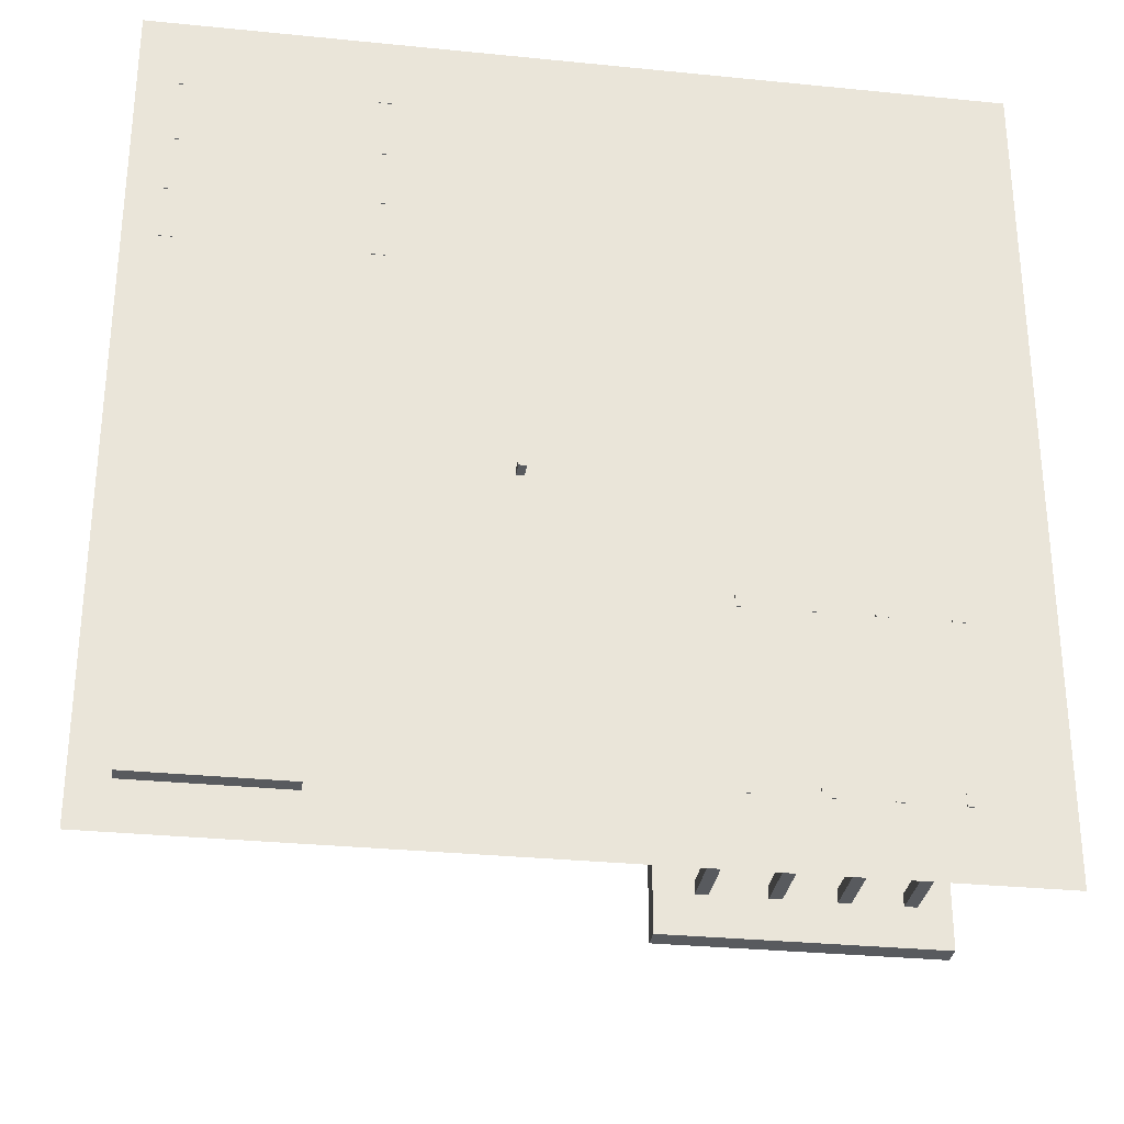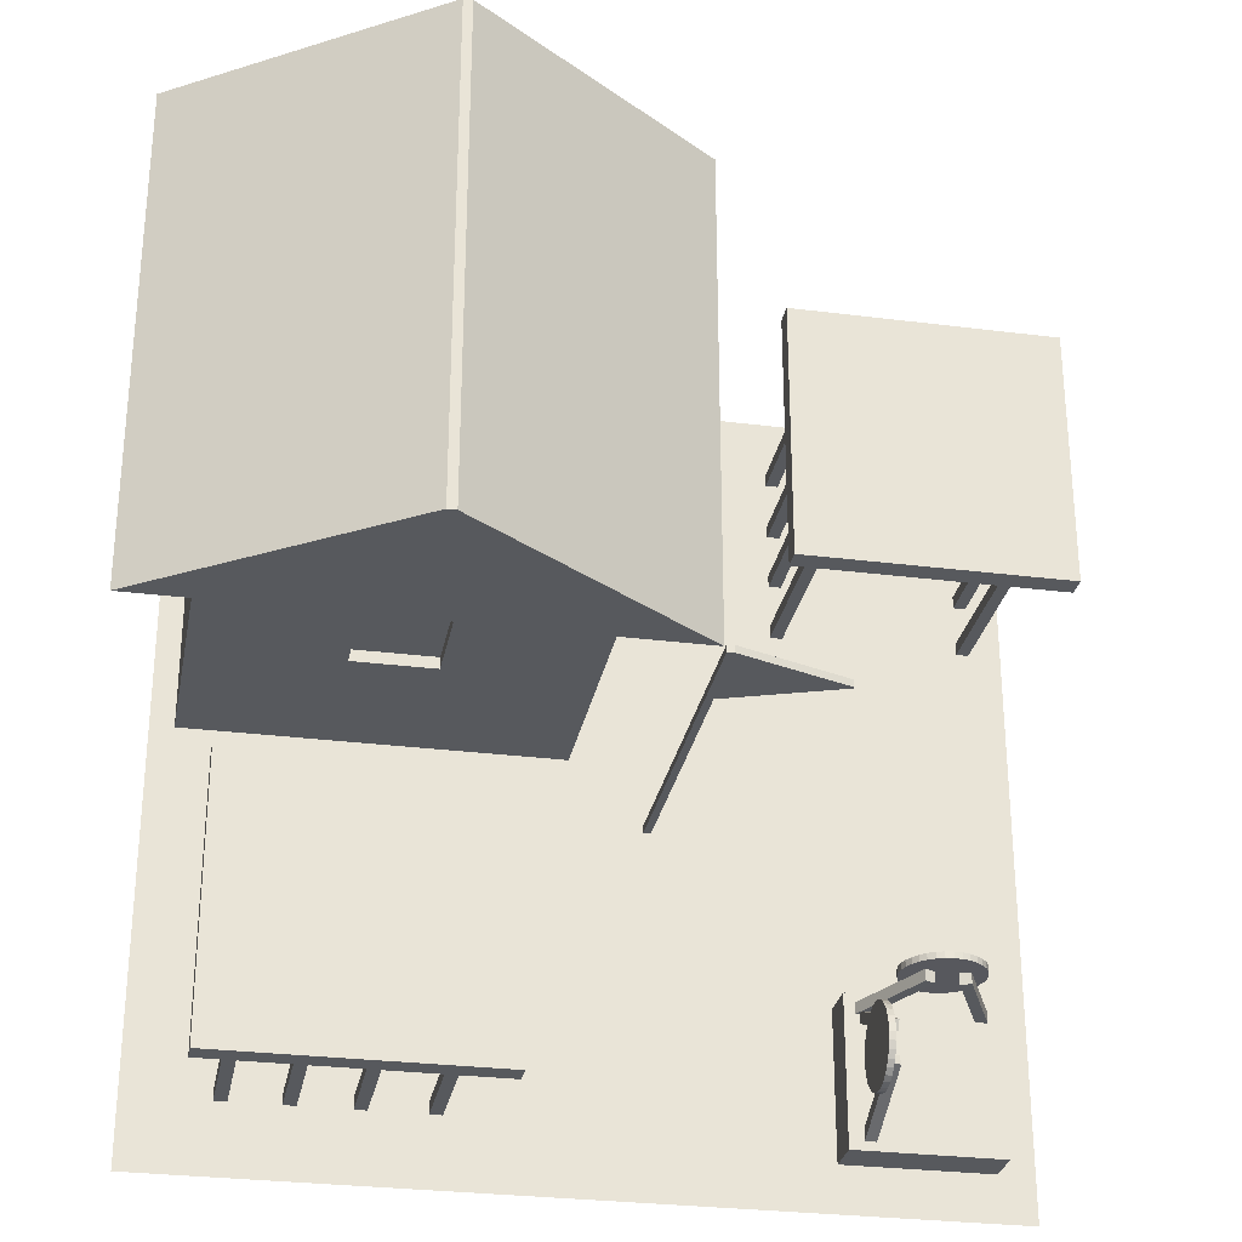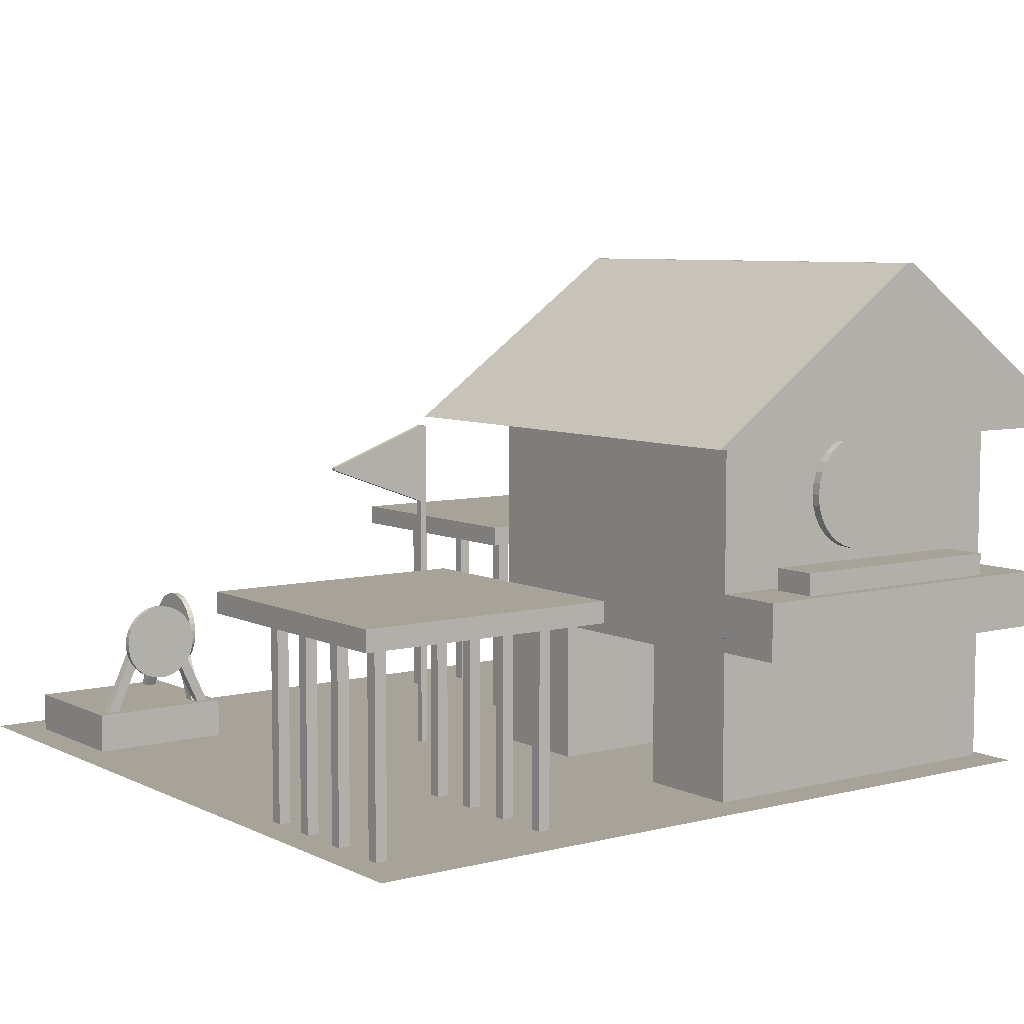
<metadata>
{"format":"obj","ext":"obj","renderer":"f3d","projection":"perspective","resolution":1024,"background":"white","views":[{"elev":-30.5,"azim":-8.3,"up":"+Z"},{"elev":-29.0,"azim":169.3,"up":"+Z"},{"elev":6.9,"azim":-36.2,"up":"+Y"}]}
</metadata>
<code>
o Cube.001_Cube.002
v -1.307 -0 1.307
v 1.307 -0 1.307
v 1.307 0 -1.307
v -1.307 0 -1.307
v 0.06534 0.01149 0.04011
v 0.06534 0.01149 1.208
v 0.06534 0.01149 0.8567
v 0.06534 0.01149 0.3914
v 0.06534 1.179 0.04011
v 1.233 1.179 0.04011
v 0.7787 0.8326 0.04011
v 0.5198 0.8326 0.04011
v 1.233 0.01149 0.04011
v 1.233 1.179 1.208
v 1.233 0.01149 1.208
v 0.06534 1.179 1.208
v 0.06534 0.6895 1.208
v 1.233 0.6895 1.208
v -0.1498 1.179 1.423
v -0.1498 1.179 -0.175
v 1.448 1.179 -0.175
v 0.6352 1.737 -0.175
v 0.6634 1.737 -0.175
v 1.448 1.179 1.423
v 0.6352 1.737 1.423
v 0.6634 1.737 1.423
v -1.192 -0.04912 -0.6901
v -1.192 0.13 -0.6901
v -1.192 0.13 -1.161
v -1.192 -0.04912 -1.161
v -0.7213 0.13 -1.161
v -0.7213 -0.04912 -1.161
v -0.7213 0.13 -0.6901
v -0.7213 -0.04912 -0.6901
v -0.754 0.04303 -0.7179
v -0.9174 0.3969 -0.7179
v -0.9174 0.3969 -0.7532
v -0.754 0.04303 -0.7532
v -0.8854 0.4118 -0.7532
v -0.7219 0.05785 -0.7532
v -0.8854 0.4118 -0.7179
v -0.7219 0.05785 -0.7179
v -1.151 0.04303 -0.7532
v -0.9877 0.3969 -0.7532
v -0.9877 0.3969 -0.7179
v -1.151 0.04303 -0.7179
v -1.02 0.4118 -0.7179
v -1.183 0.05785 -0.7179
v -1.02 0.4118 -0.7532
v -1.183 0.05785 -0.7532
v -0.9703 0.4966 -0.7174
v -0.9449 0.4984 -0.7175
v -0.9197 0.4952 -0.7175
v -0.8957 0.4871 -0.7176
v -0.8736 0.4746 -0.7177
v -0.8544 0.4579 -0.7178
v -0.8388 0.4378 -0.7178
v -0.8275 0.4151 -0.7178
v -0.8208 0.3906 -0.7179
v -0.819 0.3653 -0.7179
v -0.8222 0.3401 -0.7178
v -0.8302 0.316 -0.7178
v -0.8428 0.2939 -0.7178
v -0.8595 0.2747 -0.7177
v -0.8795 0.2592 -0.7176
v -0.9022 0.2478 -0.7176
v -0.9267 0.2411 -0.7175
v -0.9521 0.2393 -0.7174
v -0.9773 0.2425 -0.7173
v -1.001 0.2505 -0.7172
v -1.023 0.2631 -0.7172
v -1.043 0.2798 -0.7171
v -1.058 0.2999 -0.717
v -1.07 0.3226 -0.717
v -1.076 0.3471 -0.717
v -1.078 0.3724 -0.717
v -1.075 0.3976 -0.717
v -1.067 0.4217 -0.717
v -1.054 0.4438 -0.7171
v -1.038 0.463 -0.7171
v -1.018 0.4785 -0.7172
v -0.9948 0.4899 -0.7173
v -0.9702 0.4966 -0.697
v -0.9947 0.4899 -0.6969
v -1.017 0.4785 -0.6968
v -1.038 0.463 -0.6968
v -1.054 0.4438 -0.6967
v -1.067 0.4217 -0.6967
v -1.075 0.3976 -0.6966
v -1.078 0.3724 -0.6966
v -1.076 0.3471 -0.6966
v -1.069 0.3226 -0.6966
v -1.058 0.2999 -0.6967
v -1.043 0.2798 -0.6967
v -1.023 0.2631 -0.6968
v -1.001 0.2506 -0.6968
v -0.9772 0.2425 -0.6969
v -0.952 0.2393 -0.697
v -0.9267 0.2411 -0.6971
v -0.9022 0.2478 -0.6972
v -0.8795 0.2592 -0.6973
v -0.8594 0.2747 -0.6973
v -0.8427 0.2939 -0.6974
v -0.8302 0.316 -0.6974
v -0.8221 0.3401 -0.6975
v -0.8189 0.3653 -0.6975
v -0.8207 0.3906 -0.6975
v -0.8274 0.4151 -0.6975
v -0.8388 0.4378 -0.6974
v -0.8543 0.4579 -0.6974
v -0.8735 0.4746 -0.6973
v -0.8956 0.4871 -0.6972
v -0.9197 0.4952 -0.6972
v -0.9449 0.4984 -0.6971
v -0.7678 0.07575 -1.118
v -0.7678 0.3969 -0.9748
v -0.8031 0.3969 -0.9748
v -0.8031 0.07575 -1.118
v -0.8031 0.4118 -1.007
v -0.8031 0.09056 -1.151
v -0.7678 0.4118 -1.007
v -0.7678 0.09056 -1.151
v -0.8031 0.04303 -0.7411
v -0.8031 0.3969 -0.9046
v -0.7678 0.3969 -0.9046
v -0.7678 0.04303 -0.7411
v -0.7678 0.4118 -0.8725
v -0.7678 0.05785 -0.709
v -0.8031 0.4118 -0.8725
v -0.8031 0.05785 -0.709
v -0.7673 0.4966 -0.9196
v -0.7674 0.4984 -0.9449
v -0.7675 0.4952 -0.9701
v -0.7675 0.4871 -0.9942
v -0.7676 0.4746 -1.016
v -0.7677 0.4579 -1.035
v -0.7677 0.4378 -1.051
v -0.7678 0.4151 -1.062
v -0.7678 0.3906 -1.069
v -0.7678 0.3653 -1.071
v -0.7678 0.3401 -1.068
v -0.7677 0.316 -1.06
v -0.7677 0.2939 -1.047
v -0.7676 0.2747 -1.03
v -0.7676 0.2592 -1.01
v -0.7675 0.2478 -0.9876
v -0.7674 0.2411 -0.9631
v -0.7673 0.2393 -0.9378
v -0.7672 0.2425 -0.9126
v -0.7672 0.2506 -0.8885
v -0.7671 0.2631 -0.8664
v -0.767 0.2798 -0.8473
v -0.767 0.2999 -0.8317
v -0.7669 0.3226 -0.8203
v -0.7669 0.3471 -0.8136
v -0.7669 0.3724 -0.8118
v -0.7669 0.3976 -0.815
v -0.767 0.4217 -0.8231
v -0.767 0.4438 -0.8357
v -0.7671 0.463 -0.8523
v -0.7671 0.4785 -0.8724
v -0.7672 0.4899 -0.8951
v -0.7469 0.4966 -0.9197
v -0.7468 0.4899 -0.8952
v -0.7467 0.4785 -0.8724
v -0.7467 0.463 -0.8524
v -0.7466 0.4438 -0.8357
v -0.7466 0.4217 -0.8231
v -0.7465 0.3976 -0.8151
v -0.7465 0.3724 -0.8119
v -0.7465 0.3471 -0.8137
v -0.7466 0.3226 -0.8204
v -0.7466 0.2999 -0.8318
v -0.7466 0.2798 -0.8473
v -0.7467 0.2631 -0.8665
v -0.7468 0.2506 -0.8886
v -0.7469 0.2425 -0.9127
v -0.7469 0.2393 -0.9379
v -0.747 0.2411 -0.9632
v -0.7471 0.2478 -0.9877
v -0.7472 0.2592 -1.01
v -0.7472 0.2747 -1.03
v -0.7473 0.2939 -1.047
v -0.7474 0.316 -1.06
v -0.7474 0.3401 -1.068
v -0.7474 0.3653 -1.071
v -0.7474 0.3906 -1.069
v -0.7474 0.4151 -1.062
v -0.7473 0.4378 -1.051
v -0.7473 0.4579 -1.036
v -0.7472 0.4746 -1.016
v -0.7472 0.4871 -0.9943
v -0.7471 0.4952 -0.9702
v -0.747 0.4984 -0.945
v 0.06534 0.4768 0.8567
v 0.06534 0.4768 0.3914
v 0.801 0.4768 0.3914
v 0.801 0.4768 0.8567
v 0.801 0.01149 0.8567
v 0.801 0.01149 0.3914
v -0.1862 0.8792 -0.1509
v -0.1862 1.149 -0.1509
v -0.5431 1.018 -0.1509
v -0.5431 1.01 -0.1509
v -0.1862 0.8792 -0.1743
v -0.1862 1.149 -0.1743
v -0.1628 1.149 -0.1743
v -0.1628 0.8792 -0.1743
v -0.1628 1.149 -0.1509
v -0.1628 0.8792 -0.1509
v -0.1862 -0.0516 -0.1743
v -0.1628 -0.0516 -0.1743
v -0.1628 -0.0516 -0.1509
v -0.1862 -0.0516 -0.1509
v -0.5431 1.018 -0.1743
v -0.5431 1.01 -0.1743
v 0.06534 0.5013 1.208
v 1.233 0.5013 1.208
v 1.233 0.5013 1.432
v 0.06534 0.5013 1.432
v 1.233 0.6895 1.432
v 0.06534 0.6895 1.432
v 1.04 0.6895 1.245
v 1.04 0.6895 1.395
v 0.2581 0.6895 1.395
v 1.04 0.7629 1.395
v 0.2581 0.7629 1.395
v 0.2581 0.6895 1.245
v 1.04 0.7629 1.245
v 0.2581 0.7629 1.245
v 0.5938 1.172 1.182
v 0.631 1.176 1.182
v 0.6681 1.172 1.182
v 0.7038 1.162 1.182
v 0.7367 1.144 1.182
v 0.7655 1.12 1.182
v 0.7891 1.092 1.182
v 0.8067 1.059 1.182
v 0.8176 1.023 1.182
v 0.8212 0.9858 1.182
v 0.8176 0.9487 1.182
v 0.8067 0.913 1.182
v 0.7891 0.8801 1.182
v 0.7655 0.8513 1.182
v 0.7367 0.8277 1.182
v 0.7038 0.8101 1.182
v 0.6681 0.7993 1.182
v 0.631 0.7956 1.182
v 0.5938 0.7993 1.182
v 0.5582 0.8101 1.182
v 0.5253 0.8277 1.182
v 0.4964 0.8513 1.182
v 0.4728 0.8801 1.182
v 0.4552 0.913 1.182
v 0.4444 0.9487 1.182
v 0.4407 0.9858 1.182
v 0.4444 1.023 1.182
v 0.4552 1.059 1.182
v 0.4728 1.092 1.182
v 0.4964 1.12 1.182
v 0.5253 1.144 1.182
v 0.5582 1.162 1.182
v 0.5938 1.172 1.238
v 0.5582 1.162 1.238
v 0.5253 1.144 1.238
v 0.4964 1.12 1.238
v 0.4728 1.092 1.238
v 0.4552 1.059 1.238
v 0.4444 1.023 1.238
v 0.4407 0.9858 1.238
v 0.4444 0.9487 1.238
v 0.4552 0.913 1.238
v 0.4728 0.8801 1.238
v 0.4964 0.8513 1.238
v 0.5253 0.8277 1.238
v 0.5582 0.8101 1.238
v 0.5938 0.7993 1.238
v 0.631 0.7956 1.238
v 0.6681 0.7993 1.238
v 0.7038 0.8101 1.238
v 0.7367 0.8277 1.238
v 0.7655 0.8513 1.238
v 0.7891 0.8801 1.238
v 0.8067 0.913 1.238
v 0.8176 0.9487 1.238
v 0.8212 0.9858 1.238
v 0.8176 1.023 1.238
v 0.8067 1.059 1.238
v 0.7891 1.092 1.238
v 0.7655 1.12 1.238
v 0.7367 1.144 1.238
v 0.7038 1.162 1.238
v 0.6681 1.172 1.238
v 0.631 1.176 1.238
v 0.7787 0.8326 0.07771
v 0.5198 0.8326 0.07771
v 0.5198 0.5138 0.04011
v 0.7787 0.5138 0.04011
v 0.5198 0.5138 0.07771
v 0.7787 0.5138 0.07771
v -1.203 -0.001774 0.914
v -1.203 0.6569 0.914
v -1.203 0.6569 0.875
v -1.203 -0.001774 0.875
v -1.164 0.6569 0.875
v -1.164 -0.001774 0.875
v -1.164 0.6569 0.914
v -1.164 -0.001774 0.914
v -1.203 -0.001774 0.7332
v -1.203 0.6569 0.7332
v -1.203 0.6569 0.6942
v -1.203 -0.001774 0.6942
v -1.164 0.6569 0.6942
v -1.164 -0.001774 0.6942
v -1.164 0.6569 0.7332
v -1.164 -0.001774 0.7332
v -0.6048 -0.001774 0.9277
v -0.6048 0.6569 0.9277
v -0.6048 0.6569 0.8887
v -0.6048 -0.001774 0.8887
v -0.5658 0.6569 0.8887
v -0.5658 -0.001774 0.8887
v -0.5658 0.6569 0.9277
v -0.5658 -0.001774 0.9277
v -0.6048 -0.001774 0.7479
v -0.6048 0.6569 0.7479
v -0.6048 0.6569 0.7089
v -0.6048 -0.001774 0.7089
v -0.5658 0.6569 0.7089
v -0.5658 -0.001774 0.7089
v -0.5658 0.6569 0.7479
v -0.5658 -0.001774 0.7479
v 0.7943 -0.001774 -0.498
v 0.7943 0.6569 -0.498
v 0.7943 0.6569 -0.537
v 0.7943 -0.001774 -0.537
v 0.8333 0.6569 -0.537
v 0.8333 -0.001774 -0.537
v 0.8333 0.6569 -0.498
v 0.8333 -0.001774 -0.498
v 0.6003 -0.001774 -0.498
v 0.6003 0.6569 -0.498
v 0.6003 0.6569 -0.537
v 0.6003 -0.001774 -0.537
v 0.6393 0.6569 -0.537
v 0.6393 -0.001774 -0.537
v 0.6393 0.6569 -0.498
v 0.6393 -0.001774 -0.498
v 0.8167 -0.001774 -1.05
v 0.8167 0.6569 -1.05
v 0.8167 0.6569 -1.089
v 0.8167 -0.001774 -1.089
v 0.8557 0.6569 -1.089
v 0.8557 -0.001774 -1.089
v 0.8557 0.6569 -1.05
v 0.8557 -0.001774 -1.05
v 0.6196 -0.001774 -1.05
v 0.6196 0.6569 -1.05
v 0.6196 0.6569 -1.089
v 0.6196 -0.001774 -1.089
v 0.6586 0.6569 -1.089
v 0.6586 -0.001774 -1.089
v 0.6586 0.6569 -1.05
v 0.6586 -0.001774 -1.05
v 1.008 -0.001774 -0.498
v 1.008 0.6569 -0.498
v 1.008 0.6569 -0.537
v 1.008 -0.001774 -0.537
v 1.047 0.6569 -0.537
v 1.047 -0.001774 -0.537
v 1.047 0.6569 -0.498
v 1.047 -0.001774 -0.498
v 0.4092 -0.001774 -0.498
v 0.4092 0.6569 -0.498
v 0.4092 0.6569 -0.537
v 0.4092 -0.001774 -0.537
v 0.4482 0.6569 -0.537
v 0.4482 -0.001774 -0.537
v 0.4482 0.6569 -0.498
v 0.4482 -0.001774 -0.498
v 0.4092 -0.001774 -1.05
v 0.4092 0.6569 -1.05
v 0.4092 0.6569 -1.089
v 0.4092 -0.001774 -1.089
v 0.4482 0.6569 -1.089
v 0.4482 -0.001774 -1.089
v 0.4482 0.6569 -1.05
v 0.4482 -0.001774 -1.05
v 1.008 -0.001774 -1.05
v 1.008 0.6569 -1.05
v 1.008 0.6569 -1.089
v 1.008 -0.001774 -1.089
v 1.047 0.6569 -1.089
v 1.047 -0.001774 -1.089
v 1.047 0.6569 -1.05
v 1.047 -0.001774 -1.05
v 0.2903 0.6569 -0.3583
v 0.2903 0.7249 -0.3583
v 0.2903 0.7249 -1.215
v 0.2903 0.6569 -1.215
v 1.147 0.7249 -1.215
v 1.147 0.6569 -1.215
v 1.147 0.7249 -0.3583
v 1.147 0.6569 -0.3583
v -1.322 0.6569 1.257
v -1.322 0.7249 1.257
v -1.322 0.7249 0.401
v -1.322 0.6569 0.401
v -0.4658 0.7249 0.401
v -0.4658 0.6569 0.401
v -0.4658 0.7249 1.257
v -0.4658 0.6569 1.257
v -0.6048 -0.001774 0.5654
v -0.6048 0.6569 0.5654
v -0.6048 0.6569 0.5264
v -0.6048 -0.001774 0.5264
v -0.5658 0.6569 0.5264
v -0.5658 -0.001774 0.5264
v -0.5658 0.6569 0.5654
v -0.5658 -0.001774 0.5654
v -1.203 -0.001774 0.5654
v -1.203 0.6569 0.5654
v -1.203 0.6569 0.5264
v -1.203 -0.001774 0.5264
v -1.164 0.6569 0.5264
v -1.164 -0.001774 0.5264
v -1.164 0.6569 0.5654
v -1.164 -0.001774 0.5654
v -1.203 -0.001774 1.118
v -1.203 0.6569 1.118
v -1.203 0.6569 1.079
v -1.203 -0.001774 1.079
v -1.164 0.6569 1.079
v -1.164 -0.001774 1.079
v -1.164 0.6569 1.118
v -1.164 -0.001774 1.118
v -0.6048 -0.001774 1.118
v -0.6048 0.6569 1.118
v -0.6048 0.6569 1.079
v -0.6048 -0.001774 1.079
v -0.5658 0.6569 1.079
v -0.5658 -0.001774 1.079
v -0.5658 0.6569 1.118
v -0.5658 -0.001774 1.118
f 1 2 3 4
f 5 6 7 8
f 9 10 11 12
f 13 10 14 15
f 14 16 17 18
f 5 13 15 6
f 9 16 19 20
f 21 20 22 23
f 16 14 24 19
f 10 9 20 21
f 14 10 21 24
f 23 22 25 26
f 24 21 23 26
f 20 19 25 22
f 19 24 26 25
f 27 28 29 30
f 30 29 31 32
f 32 31 33 34
f 34 33 28 27
f 30 32 34 27
f 31 29 28 33
f 35 36 37 38
f 38 37 39 40
f 40 39 41 42
f 42 41 36 35
f 38 40 42 35
f 39 37 36 41
f 43 44 45 46
f 46 45 47 48
f 48 47 49 50
f 50 49 44 43
f 46 48 50 43
f 47 45 44 49
f 51 52 53 54 55 56 57 58 59 60 61 62 63 64 65 66 67 68 69 70 71 72 73 74 75 76 77 78 79 80 81 82
f 83 84 85 86 87 88 89 90 91 92 93 94 95 96 97 98 99 100 101 102 103 104 105 106 107 108 109 110 111 112 113 114
f 61 60 106 105
f 74 73 93 92
f 60 59 107 106
f 73 72 94 93
f 59 58 108 107
f 72 71 95 94
f 58 57 109 108
f 71 70 96 95
f 52 51 83 114
f 57 56 110 109
f 70 69 97 96
f 51 82 84 83
f 56 55 111 110
f 69 68 98 97
f 82 81 85 84
f 55 54 112 111
f 68 67 99 98
f 81 80 86 85
f 54 53 113 112
f 67 66 100 99
f 80 79 87 86
f 53 52 114 113
f 66 65 101 100
f 79 78 88 87
f 65 64 102 101
f 78 77 89 88
f 64 63 103 102
f 77 76 90 89
f 63 62 104 103
f 76 75 91 90
f 62 61 105 104
f 75 74 92 91
f 115 116 117 118
f 118 117 119 120
f 120 119 121 122
f 122 121 116 115
f 118 120 122 115
f 119 117 116 121
f 123 124 125 126
f 126 125 127 128
f 128 127 129 130
f 130 129 124 123
f 126 128 130 123
f 127 125 124 129
f 131 132 133 134 135 136 137 138 139 140 141 142 143 144 145 146 147 148 149 150 151 152 153 154 155 156 157 158 159 160 161 162
f 163 164 165 166 167 168 169 170 171 172 173 174 175 176 177 178 179 180 181 182 183 184 185 186 187 188 189 190 191 192 193 194
f 141 140 186 185
f 154 153 173 172
f 140 139 187 186
f 153 152 174 173
f 139 138 188 187
f 152 151 175 174
f 138 137 189 188
f 151 150 176 175
f 132 131 163 194
f 137 136 190 189
f 150 149 177 176
f 131 162 164 163
f 136 135 191 190
f 149 148 178 177
f 162 161 165 164
f 135 134 192 191
f 148 147 179 178
f 161 160 166 165
f 134 133 193 192
f 147 146 180 179
f 160 159 167 166
f 133 132 194 193
f 146 145 181 180
f 159 158 168 167
f 145 144 182 181
f 158 157 169 168
f 144 143 183 182
f 157 156 170 169
f 143 142 184 183
f 156 155 171 170
f 142 141 185 184
f 155 154 172 171
f 195 196 197 198
f 9 5 8 196
f 6 16 195 7
f 16 9 196 195
f 199 198 197 200
f 8 7 199 200
f 196 8 200 197
f 7 195 198 199
f 201 202 203 204
f 205 206 207 208
f 208 207 209 210
f 210 209 202 201
f 211 212 213 214
f 207 206 202 209
f 213 210 201 214
f 212 208 210 213
f 211 205 208 212
f 214 201 205 211
f 204 203 215 216
f 205 201 204 216
f 202 206 215 203
f 206 205 216 215
f 217 218 219 220
f 15 14 18 218
f 16 6 217 17
f 6 15 218 217
f 219 221 222 220
f 17 217 220 222
f 221 18 223 224
f 218 18 221 219
f 225 224 226 227
f 222 221 224 225
f 18 17 228 223
f 17 222 225 228
f 229 230 227 226
f 228 225 227 230
f 223 228 230 229
f 224 223 229 226
f 231 232 233 234 235 236 237 238 239 240 241 242 243 244 245 246 247 248 249 250 251 252 253 254 255 256 257 258 259 260 261 262
f 263 264 265 266 267 268 269 270 271 272 273 274 275 276 277 278 279 280 281 282 283 284 285 286 287 288 289 290 291 292 293 294
f 240 239 287 286
f 253 252 274 273
f 239 238 288 287
f 252 251 275 274
f 238 237 289 288
f 251 250 276 275
f 232 231 263 294
f 237 236 290 289
f 250 249 277 276
f 231 262 264 263
f 236 235 291 290
f 249 248 278 277
f 262 261 265 264
f 235 234 292 291
f 248 247 279 278
f 261 260 266 265
f 234 233 293 292
f 247 246 280 279
f 260 259 267 266
f 233 232 294 293
f 246 245 281 280
f 259 258 268 267
f 245 244 282 281
f 258 257 269 268
f 244 243 283 282
f 257 256 270 269
f 243 242 284 283
f 256 255 271 270
f 242 241 285 284
f 255 254 272 271
f 241 240 286 285
f 254 253 273 272
f 12 11 295 296
f 5 9 12 297
f 10 13 298 11
f 13 5 297 298
f 299 296 295 300
f 297 12 296 299
f 11 298 300 295
f 298 297 299 300
f 301 302 303 304
f 304 303 305 306
f 306 305 307 308
f 308 307 302 301
f 304 306 308 301
f 305 303 302 307
f 309 310 311 312
f 312 311 313 314
f 314 313 315 316
f 316 315 310 309
f 312 314 316 309
f 313 311 310 315
f 317 318 319 320
f 320 319 321 322
f 322 321 323 324
f 324 323 318 317
f 320 322 324 317
f 321 319 318 323
f 325 326 327 328
f 328 327 329 330
f 330 329 331 332
f 332 331 326 325
f 328 330 332 325
f 329 327 326 331
f 333 334 335 336
f 336 335 337 338
f 338 337 339 340
f 340 339 334 333
f 336 338 340 333
f 337 335 334 339
f 341 342 343 344
f 344 343 345 346
f 346 345 347 348
f 348 347 342 341
f 344 346 348 341
f 345 343 342 347
f 349 350 351 352
f 352 351 353 354
f 354 353 355 356
f 356 355 350 349
f 352 354 356 349
f 353 351 350 355
f 357 358 359 360
f 360 359 361 362
f 362 361 363 364
f 364 363 358 357
f 360 362 364 357
f 361 359 358 363
f 365 366 367 368
f 368 367 369 370
f 370 369 371 372
f 372 371 366 365
f 368 370 372 365
f 369 367 366 371
f 373 374 375 376
f 376 375 377 378
f 378 377 379 380
f 380 379 374 373
f 376 378 380 373
f 377 375 374 379
f 381 382 383 384
f 384 383 385 386
f 386 385 387 388
f 388 387 382 381
f 384 386 388 381
f 385 383 382 387
f 389 390 391 392
f 392 391 393 394
f 394 393 395 396
f 396 395 390 389
f 392 394 396 389
f 393 391 390 395
f 397 398 399 400
f 400 399 401 402
f 402 401 403 404
f 404 403 398 397
f 400 402 404 397
f 401 399 398 403
f 405 406 407 408
f 408 407 409 410
f 410 409 411 412
f 412 411 406 405
f 408 410 412 405
f 409 407 406 411
f 413 414 415 416
f 416 415 417 418
f 418 417 419 420
f 420 419 414 413
f 416 418 420 413
f 417 415 414 419
f 421 422 423 424
f 424 423 425 426
f 426 425 427 428
f 428 427 422 421
f 424 426 428 421
f 425 423 422 427
f 429 430 431 432
f 432 431 433 434
f 434 433 435 436
f 436 435 430 429
f 432 434 436 429
f 433 431 430 435
f 437 438 439 440
f 440 439 441 442
f 442 441 443 444
f 444 443 438 437
f 440 442 444 437
f 441 439 438 443

</code>
